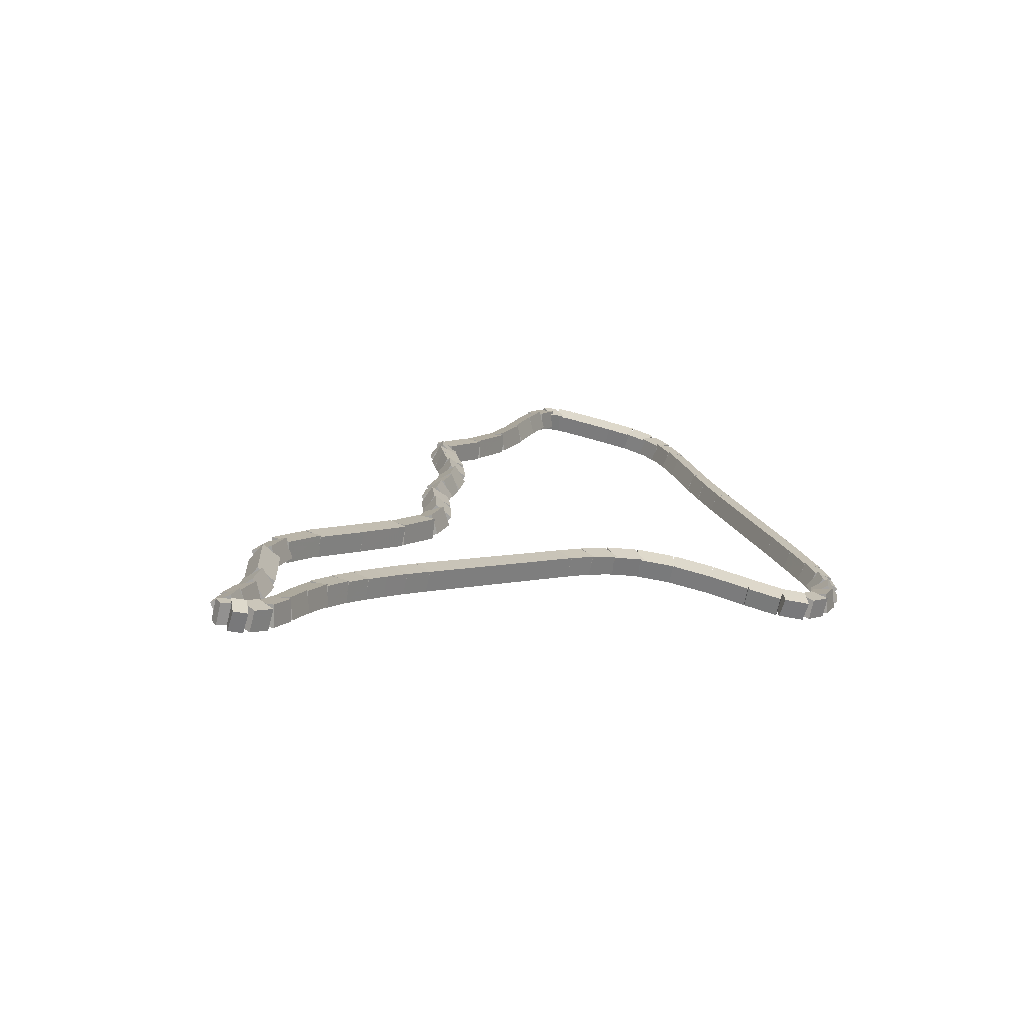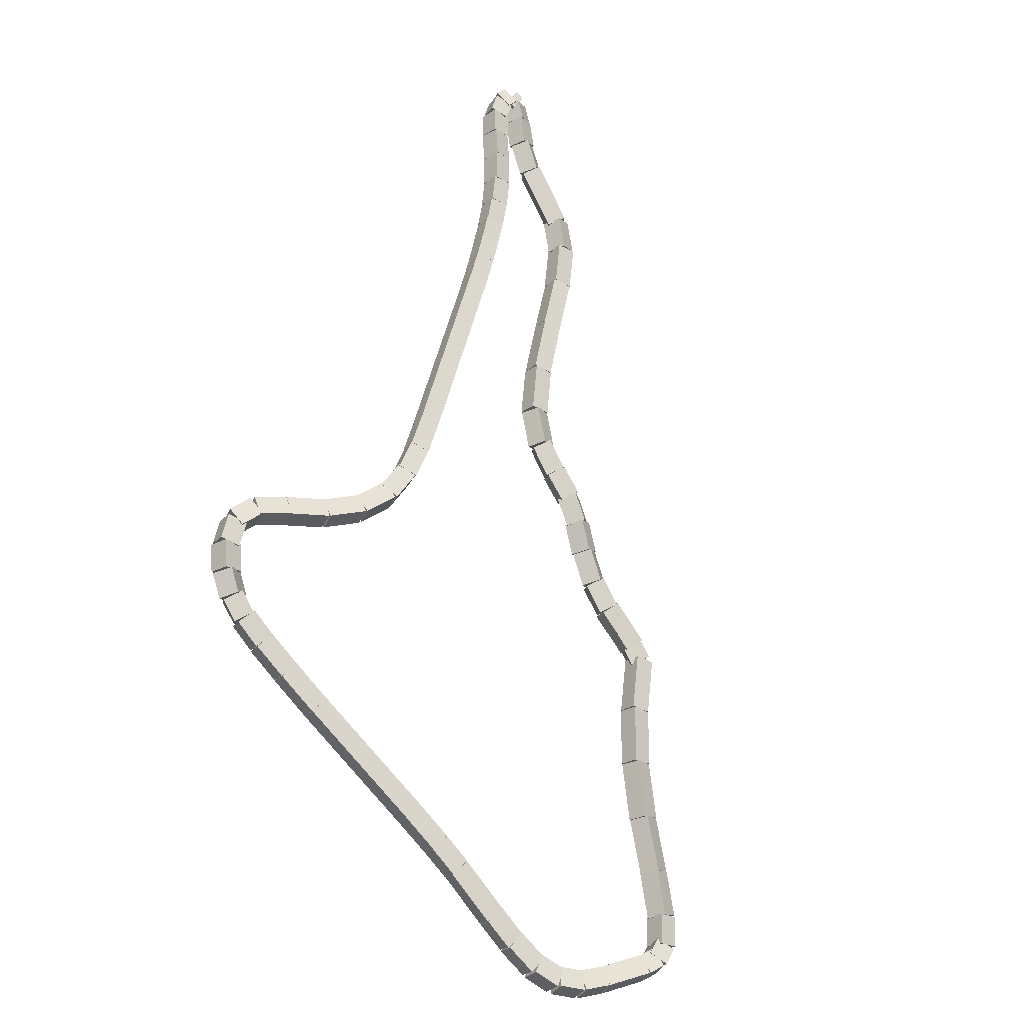
<metadata>
{"format":"obj","ext":"obj","renderer":"f3d","projection":"perspective","resolution":1024,"background":"white","views":[{"elev":75.7,"azim":-19.5,"up":"+Z"},{"elev":10.8,"azim":109.4,"up":"+Z"}]}
</metadata>
<code>
g name
v 33.46 16.46 16.19
v 33.65 16.29 16.32
v 33.53 16.07 16.19
v 33.34 16.24 16.07
v 32.97 16.37 16.81
v 33.15 16.2 16.94
v 33.03 15.98 16.81
v 32.85 16.15 16.69
f 1 2 3 4
f 6 2 1 5
f 5 1 4 8
f 6 5 8 7
f 8 4 3 7
f 7 3 2 6
g name
v 33.88 16.6 15.53
v 34.1 16.46 15.65
v 34.01 16.22 15.53
v 33.79 16.36 15.42
v 33.43 16.45 16.19
v 33.65 16.31 16.31
v 33.56 16.07 16.19
v 33.34 16.21 16.08
f 9 10 11 12
f 14 10 9 13
f 13 9 12 16
f 14 13 16 15
f 16 12 11 15
f 15 11 10 14
g name
v 34.21 16.81 14.84
v 34.46 16.73 14.94
v 34.42 16.47 14.84
v 34.17 16.55 14.73
v 33.84 16.58 15.53
v 34.09 16.5 15.64
v 34.05 16.24 15.53
v 33.8 16.32 15.43
f 17 18 19 20
f 22 18 17 21
f 21 17 20 24
f 22 21 24 23
f 24 20 19 23
f 23 19 18 22
g name
v 34.51 17.05 14.15
v 34.77 17.01 14.26
v 34.76 16.74 14.15
v 34.5 16.79 14.05
v 34.19 16.8 14.84
v 34.45 16.75 14.94
v 34.44 16.49 14.84
v 34.19 16.53 14.73
f 25 26 27 28
f 30 26 25 29
f 29 25 28 32
f 30 29 32 31
f 32 28 27 31
f 31 27 26 30
g name
v 34.79 17.25 13.61
v 35.05 17.19 13.72
v 35.02 16.93 13.61
v 34.77 16.99 13.51
v 34.52 17.06 14.15
v 34.78 17 14.26
v 34.75 16.74 14.15
v 34.5 16.8 14.05
f 33 34 35 36
f 38 34 33 37
f 37 33 36 40
f 38 37 40 39
f 40 36 35 39
f 39 35 34 38
g name
v 35.08 17.36 13.27
v 35.3 17.21 13.39
v 35.2 16.98 13.27
v 34.99 17.12 13.15
v 34.85 17.28 13.61
v 35.06 17.14 13.73
v 34.97 16.9 13.61
v 34.75 17.04 13.49
f 41 42 43 44
f 46 42 41 45
f 45 41 44 48
f 46 45 48 47
f 48 44 43 47
f 47 43 42 46
g name
v 35.39 17.32 13.12
v 35.46 17.1 13.29
v 35.31 16.93 13.12
v 35.24 17.14 12.96
v 35.19 17.36 13.27
v 35.25 17.14 13.43
v 35.1 16.97 13.27
v 35.03 17.19 13.1
f 49 50 51 52
f 54 50 49 53
f 53 49 52 56
f 54 53 56 55
f 56 52 51 55
f 55 51 50 54
g name
v 35.67 17.16 13.09
v 35.6 16.98 13.29
v 35.47 16.82 13.09
v 35.55 17.01 12.89
v 35.45 17.29 13.12
v 35.38 17.11 13.32
v 35.25 16.95 13.12
v 35.33 17.14 12.93
f 57 58 59 60
f 62 58 57 61
f 61 57 60 64
f 62 61 64 63
f 64 60 59 63
f 63 59 58 62
g name
v 36.26 16.75 13.09
v 36.14 16.59 13.29
v 36.03 16.42 13.09
v 36.14 16.59 12.89
v 35.69 17.16 13.09
v 35.57 16.99 13.29
v 35.46 16.83 13.09
v 35.57 16.99 12.89
f 65 66 67 68
f 70 66 65 69
f 69 65 68 72
f 70 69 72 71
f 72 68 67 71
f 71 67 66 70
g name
v 36.58 16.51 13.11
v 36.44 16.36 13.31
v 36.33 16.19 13.11
v 36.46 16.34 12.91
v 36.27 16.75 13.09
v 36.13 16.6 13.28
v 36.02 16.43 13.09
v 36.16 16.58 12.89
f 73 74 75 76
f 78 74 73 77
f 77 73 76 80
f 78 77 80 79
f 80 76 75 79
f 79 75 74 78
g name
v 36.84 16.23 13.24
v 36.65 16.14 13.42
v 36.55 15.96 13.24
v 36.74 16.05 13.05
v 36.6 16.49 13.11
v 36.41 16.4 13.3
v 36.31 16.21 13.11
v 36.5 16.3 12.92
f 81 82 83 84
f 86 82 81 85
f 85 81 84 88
f 86 85 88 87
f 88 84 83 87
f 87 83 82 86
g name
v 37.02 15.92 13.46
v 36.78 15.93 13.62
v 36.67 15.73 13.46
v 36.9 15.72 13.3
v 36.87 16.19 13.24
v 36.64 16.2 13.4
v 36.52 16 13.24
v 36.75 15.99 13.08
f 89 90 91 92
f 94 90 89 93
f 93 89 92 96
f 94 93 96 95
f 96 92 91 95
f 95 91 90 94
g name
v 37.11 15.59 13.8
v 36.88 15.68 13.93
v 36.72 15.49 13.8
v 36.95 15.39 13.67
v 37.04 15.88 13.46
v 36.8 15.97 13.6
v 36.65 15.78 13.46
v 36.88 15.68 13.33
f 97 98 99 100
f 102 98 97 101
f 101 97 100 104
f 102 101 104 103
f 104 100 99 103
f 103 99 98 102
g name
v 37.15 15.29 14.15
v 36.93 15.42 14.27
v 36.76 15.23 14.15
v 36.98 15.11 14.02
v 37.12 15.56 13.8
v 36.9 15.69 13.92
v 36.72 15.51 13.8
v 36.94 15.38 13.68
f 105 106 107 108
f 110 106 105 109
f 109 105 108 112
f 110 109 112 111
f 112 108 107 111
f 111 107 106 110
g name
v 37.21 14.8 14.78
v 36.99 14.93 14.91
v 36.81 14.75 14.78
v 37.03 14.62 14.66
v 37.15 15.29 14.15
v 36.94 15.42 14.27
v 36.76 15.24 14.15
v 36.97 15.11 14.03
f 113 114 115 116
f 118 114 113 117
f 117 113 116 120
f 118 117 120 119
f 120 116 115 119
f 119 115 114 118
g name
v 37.26 14.54 15.12
v 37.03 14.65 15.25
v 36.86 14.47 15.12
v 37.09 14.35 14.99
v 37.21 14.81 14.78
v 36.99 14.92 14.91
v 36.82 14.74 14.78
v 37.04 14.62 14.66
f 121 122 123 124
f 126 122 121 125
f 125 121 124 128
f 126 125 128 127
f 128 124 123 127
f 127 123 122 126
g name
v 37.33 14.21 15.52
v 37.1 14.32 15.65
v 36.94 14.13 15.52
v 37.16 14.02 15.39
v 37.26 14.54 15.12
v 37.03 14.65 15.25
v 36.87 14.46 15.12
v 37.09 14.35 14.99
f 129 130 131 132
f 134 130 129 133
f 133 129 132 136
f 134 133 136 135
f 136 132 131 135
f 135 131 130 134
g name
v 37.62 12.96 17
v 37.39 13.06 17.13
v 37.23 12.86 17
v 37.46 12.76 16.87
v 37.33 14.22 15.52
v 37.1 14.32 15.65
v 36.94 14.12 15.52
v 37.17 14.02 15.39
f 137 138 139 140
f 142 138 137 141
f 141 137 140 144
f 142 141 144 143
f 144 140 139 143
f 143 139 138 142
g name
v 37.71 12.56 17.48
v 37.48 12.67 17.61
v 37.32 12.47 17.48
v 37.54 12.37 17.35
v 37.62 12.95 17
v 37.4 13.06 17.13
v 37.23 12.87 17
v 37.46 12.76 16.87
f 145 146 147 148
f 150 146 145 149
f 149 145 148 152
f 150 149 152 151
f 152 148 147 151
f 151 147 146 150
g name
v 37.77 12.23 17.87
v 37.54 12.35 18
v 37.37 12.16 17.87
v 37.6 12.04 17.74
v 37.71 12.55 17.48
v 37.48 12.67 17.6
v 37.31 12.48 17.48
v 37.54 12.36 17.35
f 153 154 155 156
f 158 154 153 157
f 157 153 156 160
f 158 157 160 159
f 160 156 155 159
f 159 155 154 158
g name
v 37.79 11.97 18.2
v 37.58 12.11 18.32
v 37.4 11.93 18.2
v 37.61 11.79 18.07
v 37.77 12.21 17.87
v 37.55 12.35 17.99
v 37.37 12.18 17.87
v 37.59 12.04 17.75
f 161 162 163 164
f 166 162 161 165
f 165 161 164 168
f 166 165 168 167
f 168 164 163 167
f 167 163 162 166
g name
v 37.76 11.74 18.47
v 37.59 11.94 18.58
v 37.36 11.82 18.47
v 37.53 11.61 18.37
v 37.79 11.91 18.2
v 37.63 12.12 18.3
v 37.4 11.99 18.2
v 37.56 11.78 18.09
f 169 170 171 172
f 174 170 169 173
f 173 169 172 176
f 174 173 176 175
f 176 172 171 175
f 175 171 170 174
g name
v 37.61 11.51 18.79
v 37.56 11.77 18.89
v 37.29 11.76 18.79
v 37.35 11.5 18.69
v 37.72 11.65 18.47
v 37.67 11.91 18.57
v 37.4 11.9 18.47
v 37.45 11.64 18.37
f 177 178 179 180
f 182 178 177 181
f 181 177 180 184
f 182 181 184 183
f 184 180 179 183
f 183 179 178 182
g name
v 37.35 11.36 19.11
v 37.41 11.61 19.22
v 37.17 11.72 19.11
v 37.11 11.46 19
v 37.54 11.45 18.79
v 37.6 11.71 18.89
v 37.36 11.81 18.79
v 37.3 11.56 18.68
f 185 186 187 188
f 190 186 185 189
f 189 185 188 192
f 190 189 192 191
f 192 188 187 191
f 191 187 186 190
g name
v 37.01 11.33 19.38
v 37.14 11.53 19.52
v 36.99 11.73 19.38
v 36.86 11.53 19.24
v 37.26 11.34 19.11
v 37.4 11.54 19.25
v 37.25 11.74 19.11
v 37.11 11.53 18.98
f 193 194 195 196
f 198 194 193 197
f 197 193 196 200
f 198 197 200 199
f 200 196 195 199
f 199 195 194 198
g name
v 36.6 11.5 19.48
v 36.73 11.66 19.68
v 36.77 11.86 19.48
v 36.63 11.71 19.29
v 36.91 11.35 19.38
v 37.05 11.51 19.57
v 37.09 11.71 19.38
v 36.95 11.55 19.19
f 201 202 203 204
f 206 202 201 205
f 205 201 204 208
f 206 205 208 207
f 208 204 203 207
f 207 203 202 206
g name
v 36.18 11.82 19.44
v 36.29 11.99 19.64
v 36.43 12.14 19.44
v 36.32 11.97 19.24
v 36.56 11.53 19.48
v 36.67 11.7 19.68
v 36.81 11.84 19.48
v 36.7 11.67 19.28
f 209 210 211 212
f 214 210 209 213
f 213 209 212 216
f 214 213 216 215
f 216 212 211 215
f 215 211 210 214
g name
v 35.73 12.21 19.35
v 35.84 12.38 19.54
v 35.99 12.51 19.35
v 35.89 12.34 19.15
v 36.18 11.83 19.44
v 36.29 12 19.63
v 36.44 12.13 19.44
v 36.33 11.96 19.24
f 217 218 219 220
f 222 218 217 221
f 221 217 220 224
f 222 221 224 223
f 224 220 219 223
f 223 219 218 222
g name
v 35.27 12.53 19.35
v 35.39 12.69 19.55
v 35.51 12.86 19.35
v 35.39 12.69 19.15
v 35.75 12.2 19.35
v 35.86 12.36 19.55
v 35.98 12.52 19.35
v 35.86 12.36 19.15
f 225 226 227 228
f 230 226 225 229
f 229 225 228 232
f 230 229 232 231
f 232 228 227 231
f 231 227 226 230
g name
v 34.84 12.75 19.48
v 34.97 12.9 19.68
v 35.01 13.1 19.48
v 34.88 12.95 19.29
v 35.3 12.51 19.35
v 35.44 12.67 19.54
v 35.48 12.87 19.35
v 35.34 12.72 19.15
f 233 234 235 236
f 238 234 233 237
f 237 233 236 240
f 238 237 240 239
f 240 236 235 239
f 239 235 234 238
g name
v 34.47 12.85 19.73
v 34.62 13.01 19.9
v 34.58 13.23 19.73
v 34.43 13.07 19.55
v 34.87 12.73 19.48
v 35.02 12.9 19.66
v 34.98 13.12 19.48
v 34.83 12.95 19.31
f 241 242 243 244
f 246 242 241 245
f 245 241 244 248
f 246 245 248 247
f 248 244 243 247
f 247 243 242 246
g name
v 34.14 12.88 20.03
v 34.29 13.07 20.18
v 34.18 13.28 20.03
v 34.03 13.1 19.87
v 34.5 12.84 19.73
v 34.65 13.02 19.88
v 34.55 13.24 19.73
v 34.4 13.05 19.57
f 249 250 251 252
f 254 250 249 253
f 253 249 252 256
f 254 253 256 255
f 256 252 251 255
f 255 251 250 254
g name
v 33.82 12.9 20.34
v 33.96 13.09 20.49
v 33.83 13.3 20.34
v 33.69 13.1 20.2
v 34.15 12.88 20.03
v 34.3 13.08 20.17
v 34.17 13.28 20.03
v 34.02 13.09 19.88
f 257 258 259 260
f 262 258 257 261
f 261 257 260 264
f 262 261 264 263
f 264 260 259 263
f 263 259 258 262
g name
v 31.81 12.93 22.31
v 31.95 13.13 22.45
v 31.81 13.33 22.31
v 31.67 13.13 22.17
v 33.82 12.9 20.34
v 33.96 13.09 20.49
v 33.83 13.3 20.34
v 33.68 13.1 20.2
f 265 266 267 268
f 270 266 265 269
f 269 265 268 272
f 270 269 272 271
f 272 268 267 271
f 271 267 266 270
g name
v 31.51 12.93 22.62
v 31.65 13.13 22.76
v 31.51 13.33 22.62
v 31.37 13.13 22.48
v 31.81 12.93 22.31
v 31.95 13.13 22.45
v 31.81 13.33 22.31
v 31.67 13.13 22.17
f 273 274 275 276
f 278 274 273 277
f 277 273 276 280
f 278 277 280 279
f 280 276 275 279
f 279 275 274 278
g name
v 31.25 12.92 22.89
v 31.39 13.12 23.03
v 31.24 13.32 22.89
v 31.1 13.11 22.76
v 31.52 12.93 22.62
v 31.65 13.13 22.75
v 31.5 13.33 22.62
v 31.36 13.12 22.48
f 281 282 283 284
f 286 282 281 285
f 285 281 284 288
f 286 285 288 287
f 288 284 283 287
f 287 283 282 286
g name
v 31.02 12.9 23.15
v 31.16 13.11 23.28
v 31 13.3 23.15
v 30.86 13.1 23.01
v 31.26 12.92 22.89
v 31.39 13.13 23.03
v 31.23 13.32 22.89
v 31.1 13.11 22.76
f 289 290 291 292
f 294 290 289 293
f 293 289 292 296
f 294 293 296 295
f 296 292 291 295
f 295 291 290 294
g name
v 30.78 12.88 23.44
v 30.91 13.09 23.57
v 30.74 13.28 23.44
v 30.61 13.06 23.31
v 31.03 12.9 23.15
v 31.16 13.12 23.28
v 30.99 13.3 23.15
v 30.86 13.09 23.02
f 297 298 299 300
f 302 298 297 301
f 301 297 300 304
f 302 301 304 303
f 304 300 299 303
f 303 299 298 302
g name
v 30.53 12.83 23.77
v 30.65 13.06 23.9
v 30.46 13.22 23.77
v 30.34 13 23.65
v 30.79 12.88 23.44
v 30.91 13.11 23.56
v 30.72 13.27 23.44
v 30.6 13.05 23.31
f 305 306 307 308
f 310 306 305 309
f 309 305 308 312
f 310 309 312 311
f 312 308 307 311
f 311 307 306 310
g name
v 30.31 12.75 24.15
v 30.4 12.99 24.27
v 30.17 13.12 24.15
v 30.09 12.88 24.04
v 30.56 12.84 23.77
v 30.65 13.08 23.89
v 30.42 13.21 23.77
v 30.34 12.97 23.66
f 313 314 315 316
f 318 314 313 317
f 317 313 316 320
f 318 317 320 319
f 320 316 315 319
f 319 315 314 318
g name
v 30.12 12.65 24.51
v 30.18 12.9 24.62
v 29.95 13.01 24.51
v 29.88 12.76 24.4
v 30.33 12.75 24.15
v 30.39 13.01 24.26
v 30.16 13.11 24.15
v 30.09 12.86 24.04
f 321 322 323 324
f 326 322 321 325
f 325 321 324 328
f 326 325 328 327
f 328 324 323 327
f 327 323 322 326
g name
v 29.89 12.57 24.81
v 29.98 12.81 24.93
v 29.76 12.95 24.81
v 29.67 12.71 24.7
v 30.1 12.64 24.51
v 30.19 12.88 24.62
v 29.97 13.02 24.51
v 29.88 12.78 24.39
f 329 330 331 332
f 334 330 329 333
f 333 329 332 336
f 334 333 336 335
f 336 332 331 335
f 335 331 330 334
g name
v 29.61 12.57 25.01
v 29.76 12.77 25.15
v 29.63 12.97 25.01
v 29.48 12.78 24.86
v 29.82 12.56 24.81
v 29.96 12.76 24.96
v 29.83 12.96 24.81
v 29.69 12.77 24.67
f 337 338 339 340
f 342 338 337 341
f 341 337 340 344
f 342 341 344 343
f 344 340 339 343
f 343 339 338 342
g name
v 29.38 12.66 25.07
v 29.52 12.82 25.26
v 29.54 13.03 25.07
v 29.4 12.87 24.88
v 29.54 12.59 25.01
v 29.68 12.75 25.2
v 29.7 12.96 25.01
v 29.56 12.8 24.82
f 345 346 347 348
f 350 346 345 349
f 349 345 348 352
f 350 349 352 351
f 352 348 347 351
f 351 347 346 350
g name
v 29.23 12.87 24.97
v 29.37 13.07 25.11
v 29.61 13.01 24.97
v 29.47 12.81 24.82
v 29.27 12.77 25.07
v 29.41 12.97 25.21
v 29.64 12.92 25.07
v 29.51 12.71 24.92
f 353 354 355 356
f 358 354 353 357
f 357 353 356 360
f 358 357 360 359
f 360 356 355 359
f 359 355 354 358
g name
v 29.39 13.19 24.71
v 29.65 13.17 24.81
v 29.67 12.9 24.71
v 29.4 12.93 24.61
v 29.28 13.09 24.97
v 29.54 13.06 25.07
v 29.56 12.8 24.97
v 29.3 12.82 24.86
f 361 362 363 364
f 366 362 361 365
f 365 361 364 368
f 366 365 368 367
f 368 364 363 367
f 367 363 362 366
g name
v 29.6 13.34 24.34
v 29.85 13.27 24.45
v 29.83 13.01 24.34
v 29.57 13.08 24.24
v 29.41 13.21 24.71
v 29.67 13.14 24.81
v 29.64 12.88 24.71
v 29.39 12.95 24.6
f 369 370 371 372
f 374 370 369 373
f 373 369 372 376
f 374 373 376 375
f 376 372 371 375
f 375 371 370 374
g name
v 29.69 13.49 23.92
v 29.96 13.51 24.02
v 30.02 13.26 23.92
v 29.75 13.23 23.82
v 29.55 13.29 24.34
v 29.81 13.32 24.44
v 29.87 13.06 24.34
v 29.61 13.04 24.24
f 377 378 379 380
f 382 378 377 381
f 381 377 380 384
f 382 381 384 383
f 384 380 379 383
f 383 379 378 382
g name
v 29.79 13.9 23.12
v 30.03 14.01 23.22
v 30.18 13.8 23.12
v 29.94 13.68 23.01
v 29.66 13.43 23.92
v 29.9 13.54 24.02
v 30.05 13.32 23.92
v 29.81 13.21 23.81
f 385 386 387 388
f 390 386 385 389
f 389 385 388 392
f 390 389 392 391
f 392 388 387 391
f 391 387 386 390
g name
v 30.07 14.16 22.69
v 30.33 14.11 22.8
v 30.31 13.84 22.69
v 30.05 13.9 22.59
v 29.86 14.01 23.12
v 30.12 13.95 23.22
v 30.1 13.69 23.12
v 29.85 13.75 23.02
f 393 394 395 396
f 398 394 393 397
f 397 393 396 400
f 398 397 400 399
f 400 396 395 399
f 399 395 394 398
g name
v 30.56 14.28 22.17
v 30.75 14.11 22.3
v 30.64 13.89 22.17
v 30.45 14.05 22.05
v 30.15 14.2 22.69
v 30.34 14.03 22.82
v 30.23 13.81 22.69
v 30.04 13.97 22.57
f 401 402 403 404
f 406 402 401 405
f 405 401 404 408
f 406 405 408 407
f 408 404 403 407
f 407 403 402 406
g name
v 31.16 14.31 21.57
v 31.31 14.12 21.7
v 31.18 13.91 21.57
v 31.02 14.1 21.43
v 30.59 14.28 22.17
v 30.75 14.09 22.31
v 30.61 13.88 22.17
v 30.45 14.07 22.04
f 409 410 411 412
f 414 410 409 413
f 413 409 412 416
f 414 413 416 415
f 416 412 411 415
f 415 411 410 414
g name
v 31.73 14.35 20.94
v 31.89 14.16 21.08
v 31.75 13.95 20.94
v 31.59 14.14 20.81
v 31.15 14.31 21.57
v 31.31 14.12 21.7
v 31.18 13.91 21.57
v 31.02 14.1 21.43
f 417 418 419 420
f 422 418 417 421
f 421 417 420 424
f 422 421 424 423
f 424 420 419 423
f 423 419 418 422
g name
v 32.13 14.43 20.38
v 32.33 14.27 20.5
v 32.22 14.04 20.38
v 32.02 14.21 20.25
v 31.7 14.34 20.94
v 31.89 14.18 21.06
v 31.78 13.95 20.94
v 31.59 14.12 20.82
f 425 426 427 428
f 430 426 425 429
f 429 425 428 432
f 430 429 432 431
f 432 428 427 431
f 431 427 426 430
g name
v 32.27 14.57 19.9
v 32.53 14.53 20
v 32.52 14.27 19.9
v 32.26 14.31 19.8
v 32.05 14.39 20.38
v 32.31 14.35 20.48
v 32.3 14.08 20.38
v 32.04 14.13 20.27
f 433 434 435 436
f 438 434 433 437
f 437 433 436 440
f 438 437 440 439
f 440 436 435 439
f 439 435 434 438
g name
v 32.27 14.71 19.5
v 32.5 14.82 19.61
v 32.65 14.6 19.5
v 32.42 14.49 19.4
v 32.2 14.47 19.9
v 32.44 14.58 20
v 32.59 14.37 19.9
v 32.35 14.26 19.79
f 441 442 443 444
f 446 442 441 445
f 445 441 444 448
f 446 445 448 447
f 448 444 443 447
f 447 443 442 446
g name
v 32.29 14.92 19.14
v 32.52 15.05 19.25
v 32.69 14.86 19.14
v 32.47 14.72 19.03
v 32.26 14.68 19.5
v 32.48 14.82 19.61
v 32.66 14.63 19.5
v 32.44 14.49 19.39
f 449 450 451 452
f 454 450 449 453
f 453 449 452 456
f 454 453 456 455
f 456 452 451 455
f 455 451 450 454
g name
v 32.44 15.18 18.77
v 32.7 15.22 18.87
v 32.78 14.97 18.77
v 32.51 14.92 18.67
v 32.32 14.99 19.14
v 32.58 15.04 19.24
v 32.66 14.78 19.14
v 32.4 14.74 19.04
f 457 458 459 460
f 462 458 457 461
f 461 457 460 464
f 462 461 464 463
f 464 460 459 463
f 463 459 458 462
g name
v 32.64 15.38 18.36
v 32.9 15.36 18.46
v 32.92 15.09 18.36
v 32.65 15.12 18.26
v 32.47 15.22 18.77
v 32.73 15.19 18.87
v 32.74 14.93 18.77
v 32.48 14.95 18.67
f 465 466 467 468
f 470 466 465 469
f 469 465 468 472
f 470 469 472 471
f 472 468 467 471
f 471 467 466 470
g name
v 32.76 15.55 17.94
v 33.02 15.58 18.04
v 33.08 15.32 17.94
v 32.82 15.3 17.84
v 32.62 15.35 18.36
v 32.88 15.38 18.46
v 32.94 15.12 18.36
v 32.68 15.1 18.26
f 473 474 475 476
f 478 474 473 477
f 477 473 476 480
f 478 477 480 479
f 480 476 475 479
f 479 475 474 478
g name
v 32.78 15.71 17.56
v 33.01 15.83 17.67
v 33.17 15.62 17.56
v 32.94 15.5 17.46
v 32.73 15.48 17.94
v 32.96 15.6 18.04
v 33.12 15.39 17.94
v 32.88 15.27 17.83
f 481 482 483 484
f 486 482 481 485
f 485 481 484 488
f 486 485 488 487
f 488 484 483 487
f 487 483 482 486
g name
v 32.76 15.88 17.26
v 32.96 16.05 17.38
v 33.16 15.89 17.26
v 32.97 15.72 17.14
v 32.77 15.66 17.56
v 32.97 15.83 17.68
v 33.17 15.67 17.56
v 32.98 15.5 17.45
f 489 490 491 492
f 494 490 489 493
f 493 489 492 496
f 494 493 496 495
f 496 492 491 495
f 495 491 490 494
g name
v 32.77 16.05 17.02
v 32.97 16.21 17.14
v 33.17 16.05 17.02
v 32.96 15.89 16.91
v 32.76 15.89 17.26
v 32.97 16.05 17.38
v 33.16 15.88 17.26
v 32.96 15.72 17.15
f 497 498 499 500
f 502 498 497 501
f 501 497 500 504
f 502 501 504 503
f 504 500 499 503
f 503 499 498 502
g name
v 32.81 16.23 16.81
v 33.04 16.34 16.92
v 33.19 16.12 16.81
v 32.96 16.01 16.71
v 32.77 16.1 17.02
v 33.01 16.21 17.13
v 33.16 16 17.02
v 32.92 15.89 16.92
f 505 506 507 508
f 510 506 505 509
f 509 505 508 512
f 510 509 512 511
f 512 508 507 511
f 511 507 506 510

</code>
